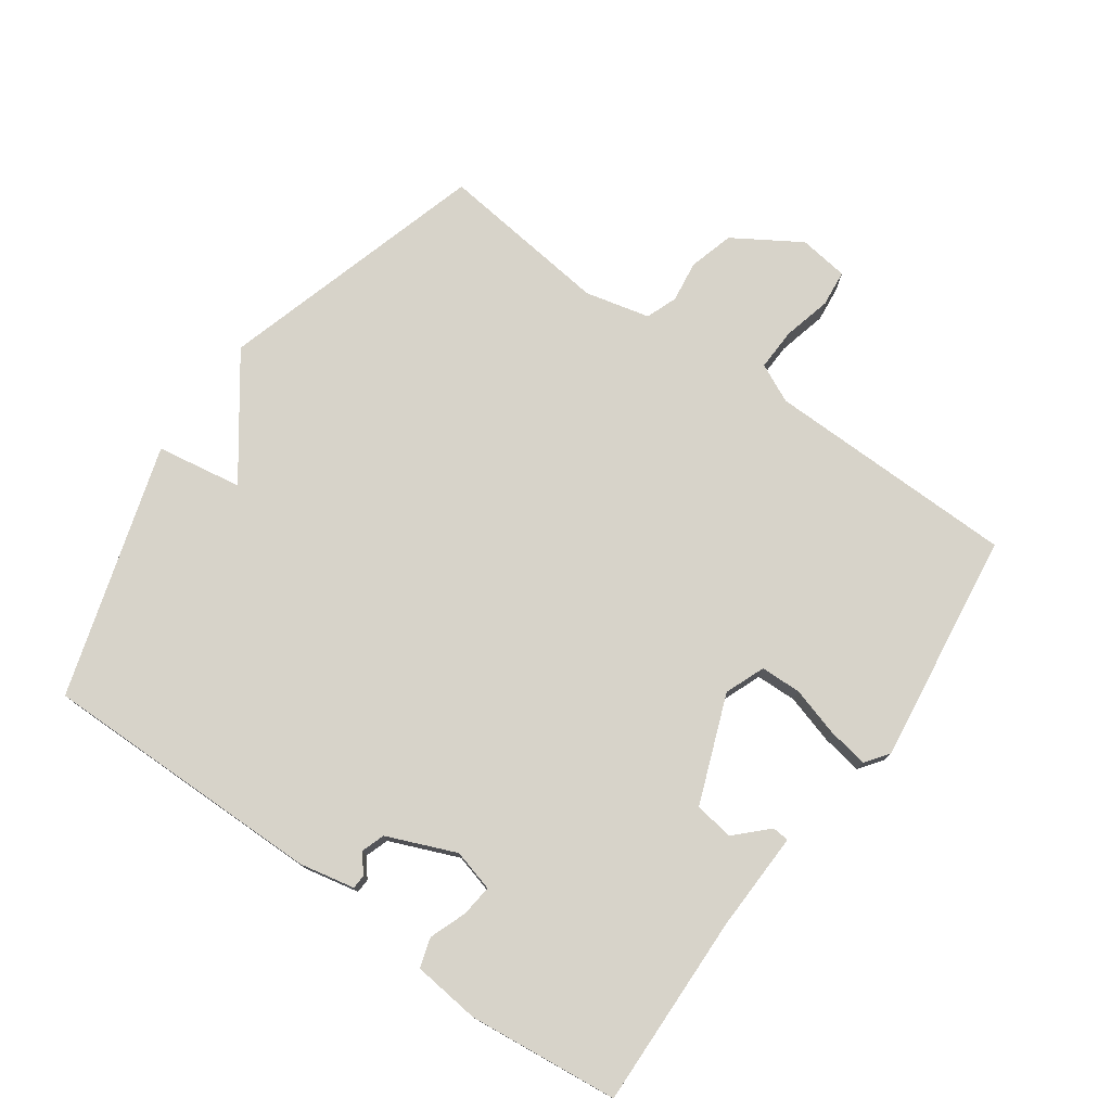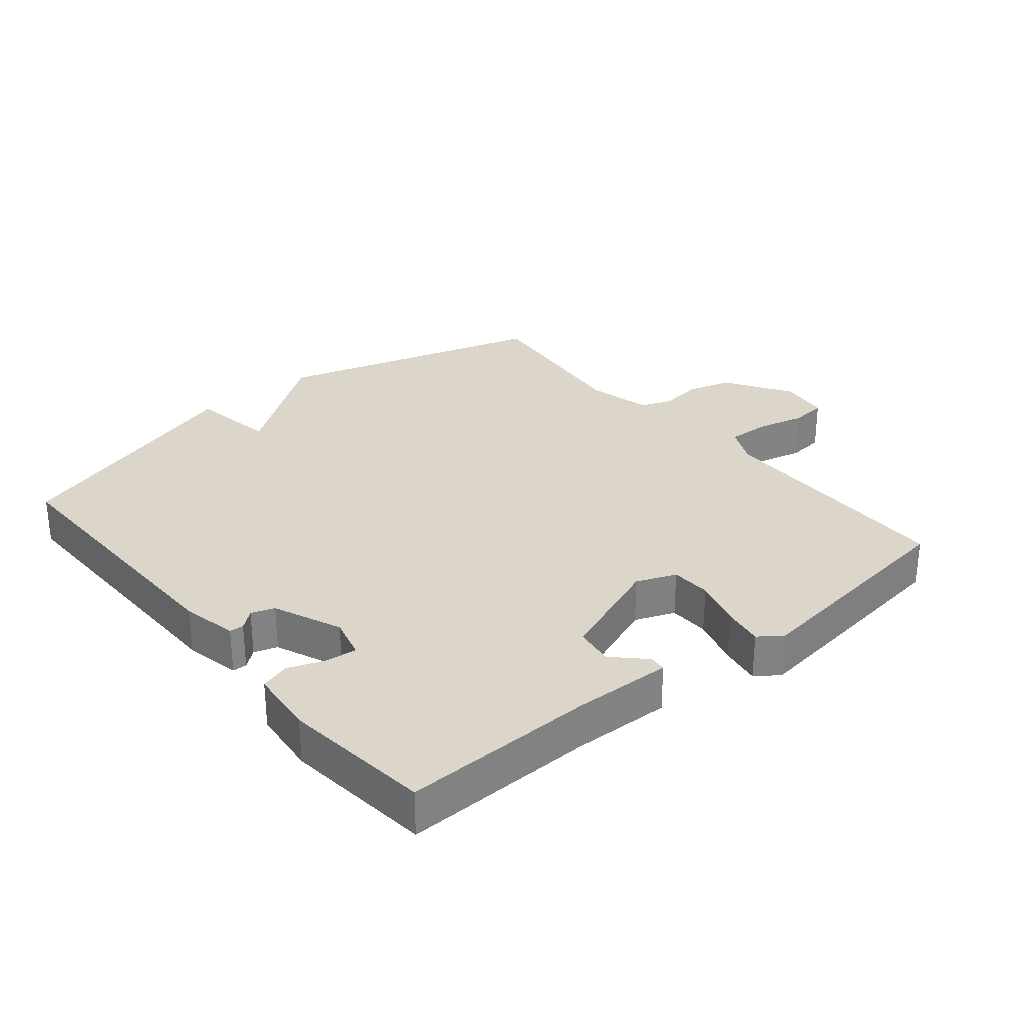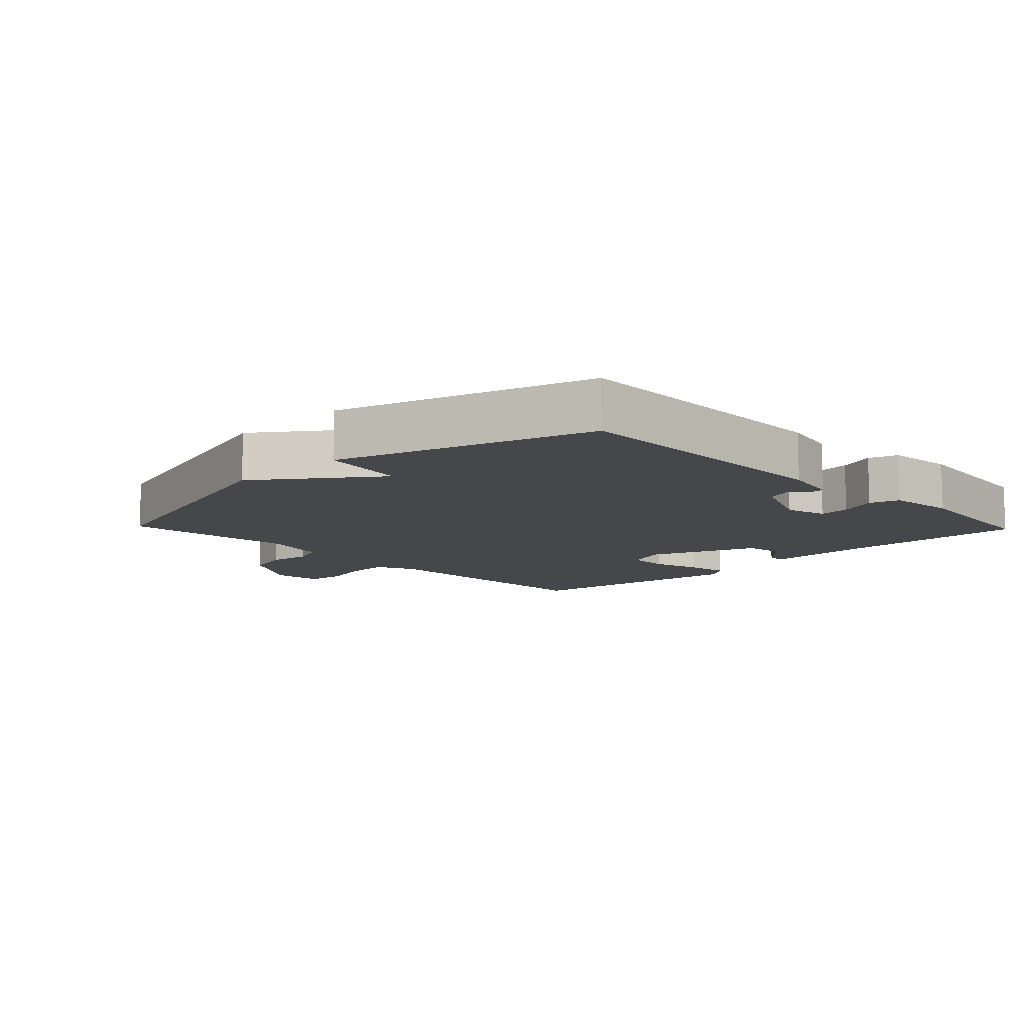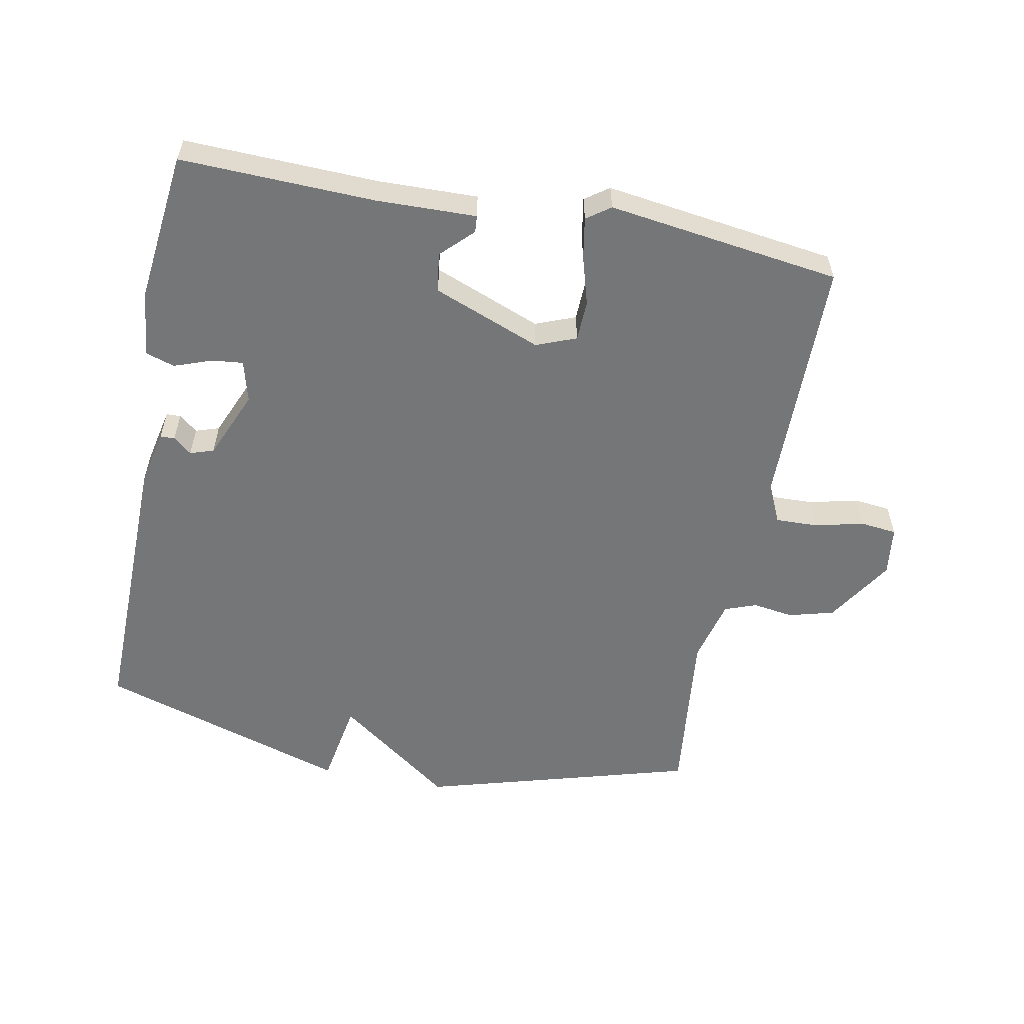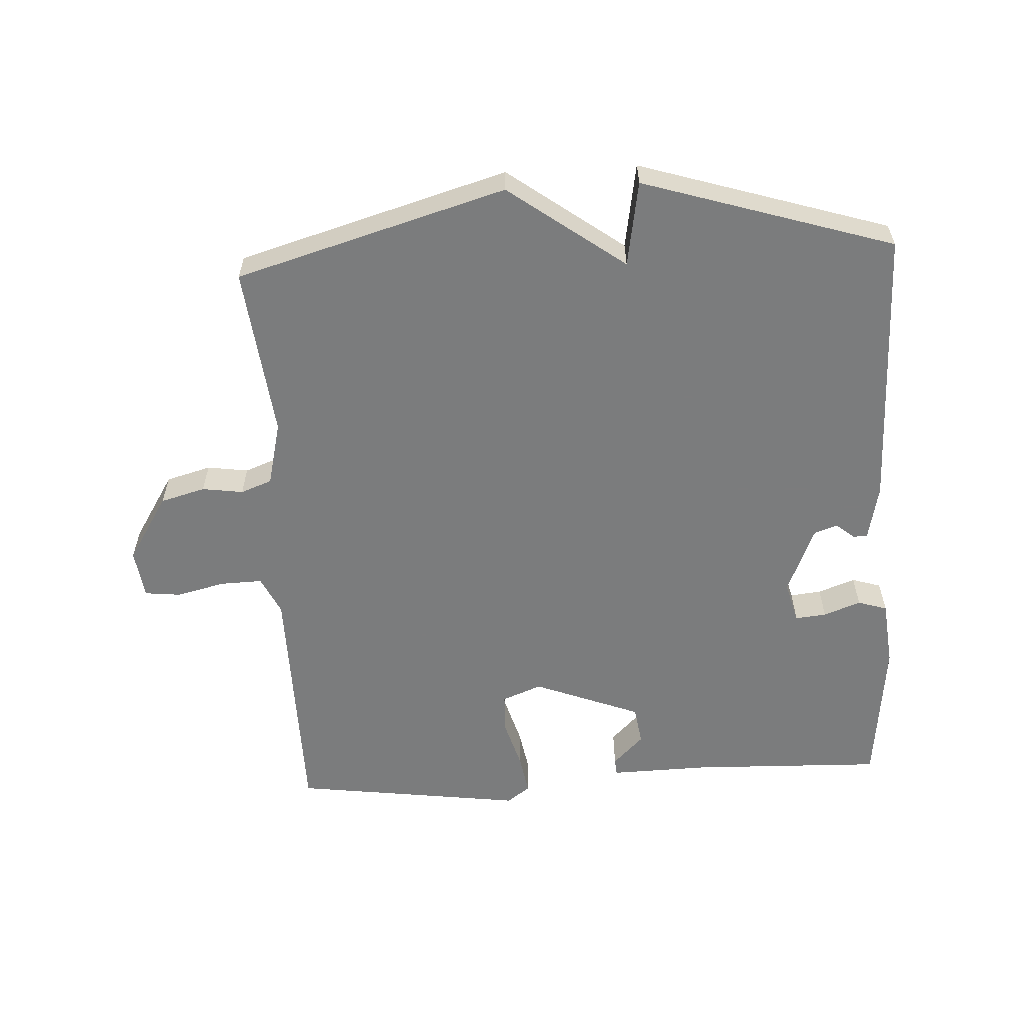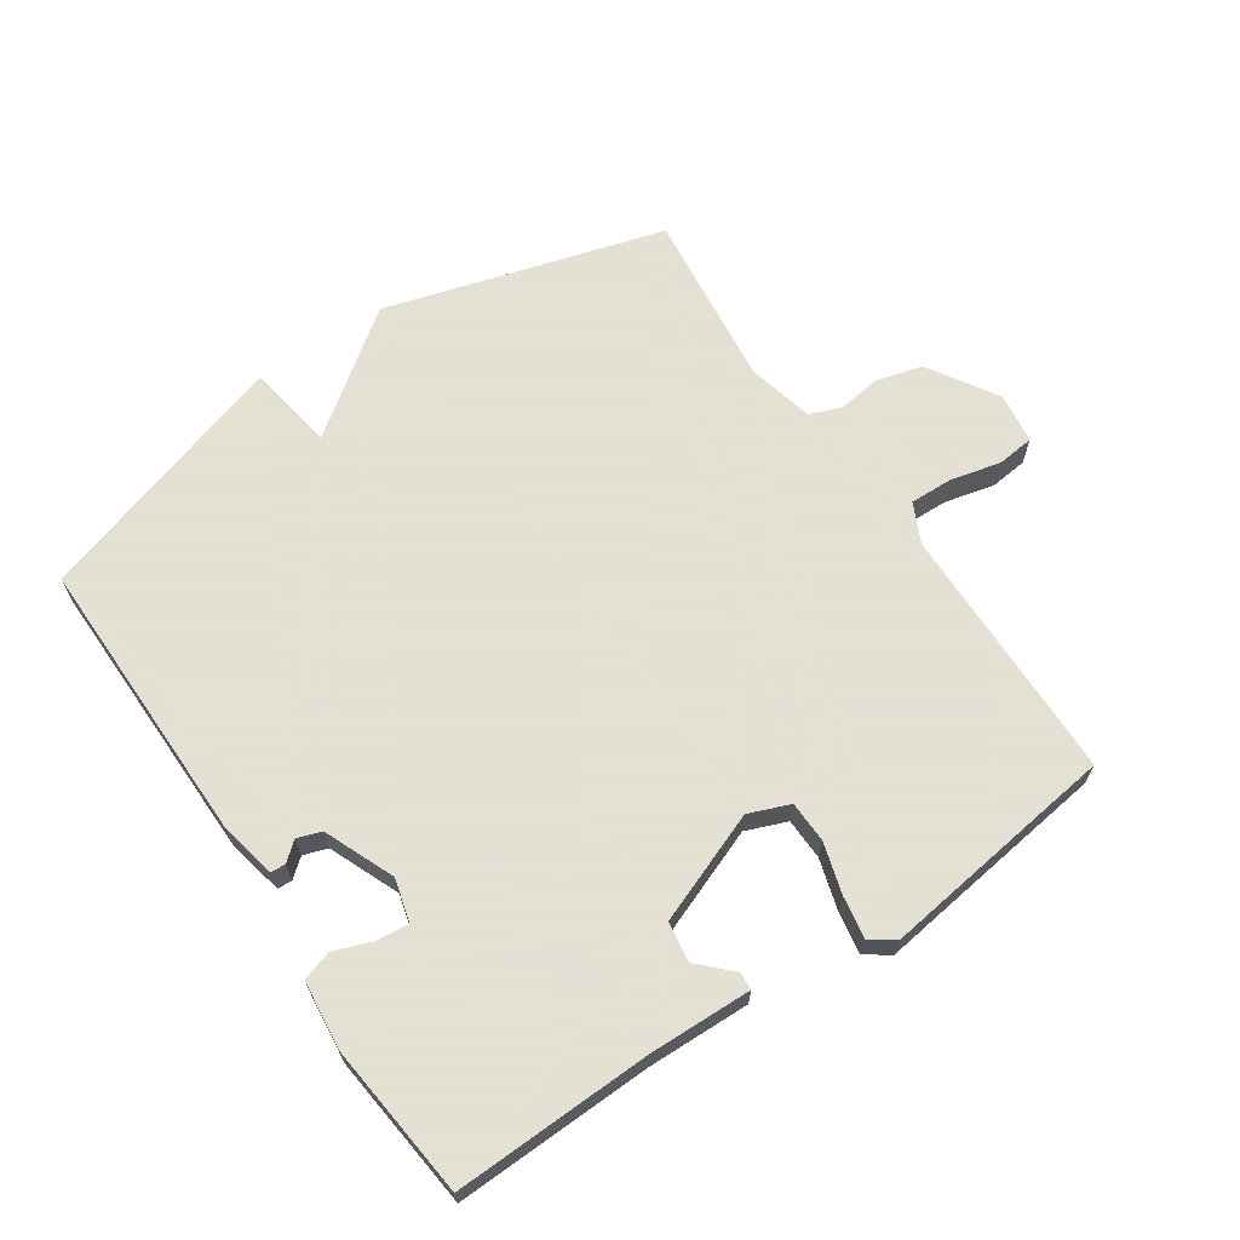
<metadata>
{"format":"obj","ext":"obj","renderer":"f3d","projection":"perspective","resolution":1024,"background":"white","views":[{"elev":76.4,"azim":125.6,"up":"+Y"},{"elev":29.7,"azim":140.5,"up":"+Y"},{"elev":-10.6,"azim":43.9,"up":"+Y"},{"elev":-56.7,"azim":168.9,"up":"+Y"},{"elev":-58.7,"azim":3.1,"up":"+Y"},{"elev":66.2,"azim":146.0,"up":"+Y"}]}
</metadata>
<code>
v -0.5 0.07 0.5
v -0.085 0.07 0.62
v 0.093 0.07 0.489
v 0.115 0.07 0.62
v 0.5 0.07 0.5
v 0.495 0.07 0.065
v 0.477 0.07 -0.02
v 0.455 0.07 -0.021
v 0.427 0.07 0.002
v 0.391 0.07 -0.01
v 0.347 0.07 -0.115
v 0.364 0.07 -0.179
v 0.412 0.07 -0.174
v 0.469 0.07 -0.153
v 0.514 0.07 -0.167
v 0.525 0.07 -0.27
v 0.5 0.07 -0.5
v 0.204 0.07 -0.491
v 0.051 0.07 -0.495
v 0.049 0.07 -0.469
v 0.096 0.07 -0.422
v 0.087 0.07 -0.362
v -0.078 0.07 -0.298
v -0.139 0.07 -0.322
v -0.141 0.07 -0.384
v -0.119 0.07 -0.459
v -0.108 0.07 -0.522
v -0.144 0.07 -0.548
v -0.5 0.07 -0.5
v -0.505 0.07 -0.114
v -0.533 0.07 -0.055
v -0.598 0.07 -0.057
v -0.672 0.07 -0.075
v -0.728 0.07 -0.069
v -0.738 0.07 0.007
v -0.674 0.07 0.109
v -0.605 0.07 0.128
v -0.542 0.07 0.119
v -0.494 0.07 0.137
v -0.47 0.07 0.236
v -0.5 0 0.5
v -0.085 0 0.62
v 0.093 0 0.489
v 0.115 0 0.62
v 0.5 0 0.5
v 0.495 0 0.065
v 0.477 0 -0.02
v 0.455 0 -0.021
v 0.427 0 0.002
v 0.391 0 -0.01
v 0.347 0 -0.115
v 0.364 0 -0.179
v 0.412 0 -0.174
v 0.469 0 -0.153
v 0.514 0 -0.167
v 0.525 0 -0.27
v 0.5 0 -0.5
v 0.204 0 -0.491
v 0.051 0 -0.495
v 0.049 0 -0.469
v 0.096 0 -0.422
v 0.087 0 -0.362
v -0.078 0 -0.298
v -0.139 0 -0.322
v -0.141 0 -0.384
v -0.119 0 -0.459
v -0.108 0 -0.522
v -0.144 0 -0.548
v -0.5 0 -0.5
v -0.505 0 -0.114
v -0.533 0 -0.055
v -0.598 0 -0.057
v -0.672 0 -0.075
v -0.728 0 -0.069
v -0.738 0 0.007
v -0.674 0 0.109
v -0.605 0 0.128
v -0.542 0 0.119
v -0.494 0 0.137
v -0.47 0 0.236
f 36 37 38
f 35 36 38
f 34 35 38
f 33 34 38
f 32 33 38
f 31 32 38 39
f 30 31 39 40
f 29 30 40
f 28 29 40
f 27 28 40
f 26 27 40
f 25 26 40
f 18 19 20 21
f 18 21 22
f 17 18 22
f 16 17 22
f 15 16 22
f 14 15 22
f 13 14 22
f 12 13 22 23
f 7 8 9
f 6 7 9
f 5 6 9
f 4 5 9
f 3 4 9
f 3 9 10
f 2 3 10 11
f 24 25 40 1
f 11 12 23
f 2 11 23
f 1 2 23
f 1 23 24
f 78 77 76
f 78 76 75
f 78 75 74
f 78 74 73
f 78 73 72
f 79 78 72 71
f 80 79 71 70
f 80 70 69
f 80 69 68
f 80 68 67
f 80 67 66
f 80 66 65
f 61 60 59 58
f 62 61 58
f 62 58 57
f 62 57 56
f 62 56 55
f 62 55 54
f 62 54 53
f 63 62 53 52
f 49 48 47
f 49 47 46
f 49 46 45
f 49 45 44
f 49 44 43
f 50 49 43
f 51 50 43 42
f 41 80 65 64
f 63 52 51
f 63 51 42
f 63 42 41
f 64 63 41
f 1 41 42 2
f 2 42 43 3
f 3 43 44 4
f 4 44 45 5
f 5 45 46 6
f 6 46 47 7
f 7 47 48 8
f 8 48 49 9
f 9 49 50 10
f 10 50 51 11
f 11 51 52 12
f 12 52 53 13
f 13 53 54 14
f 14 54 55 15
f 15 55 56 16
f 16 56 57 17
f 17 57 58 18
f 18 58 59 19
f 19 59 60 20
f 20 60 61 21
f 21 61 62 22
f 22 62 63 23
f 23 63 64 24
f 24 64 65 25
f 25 65 66 26
f 26 66 67 27
f 27 67 68 28
f 28 68 69 29
f 29 69 70 30
f 30 70 71 31
f 31 71 72 32
f 32 72 73 33
f 33 73 74 34
f 34 74 75 35
f 35 75 76 36
f 36 76 77 37
f 37 77 78 38
f 38 78 79 39
f 39 79 80 40
f 40 80 41 1

</code>
